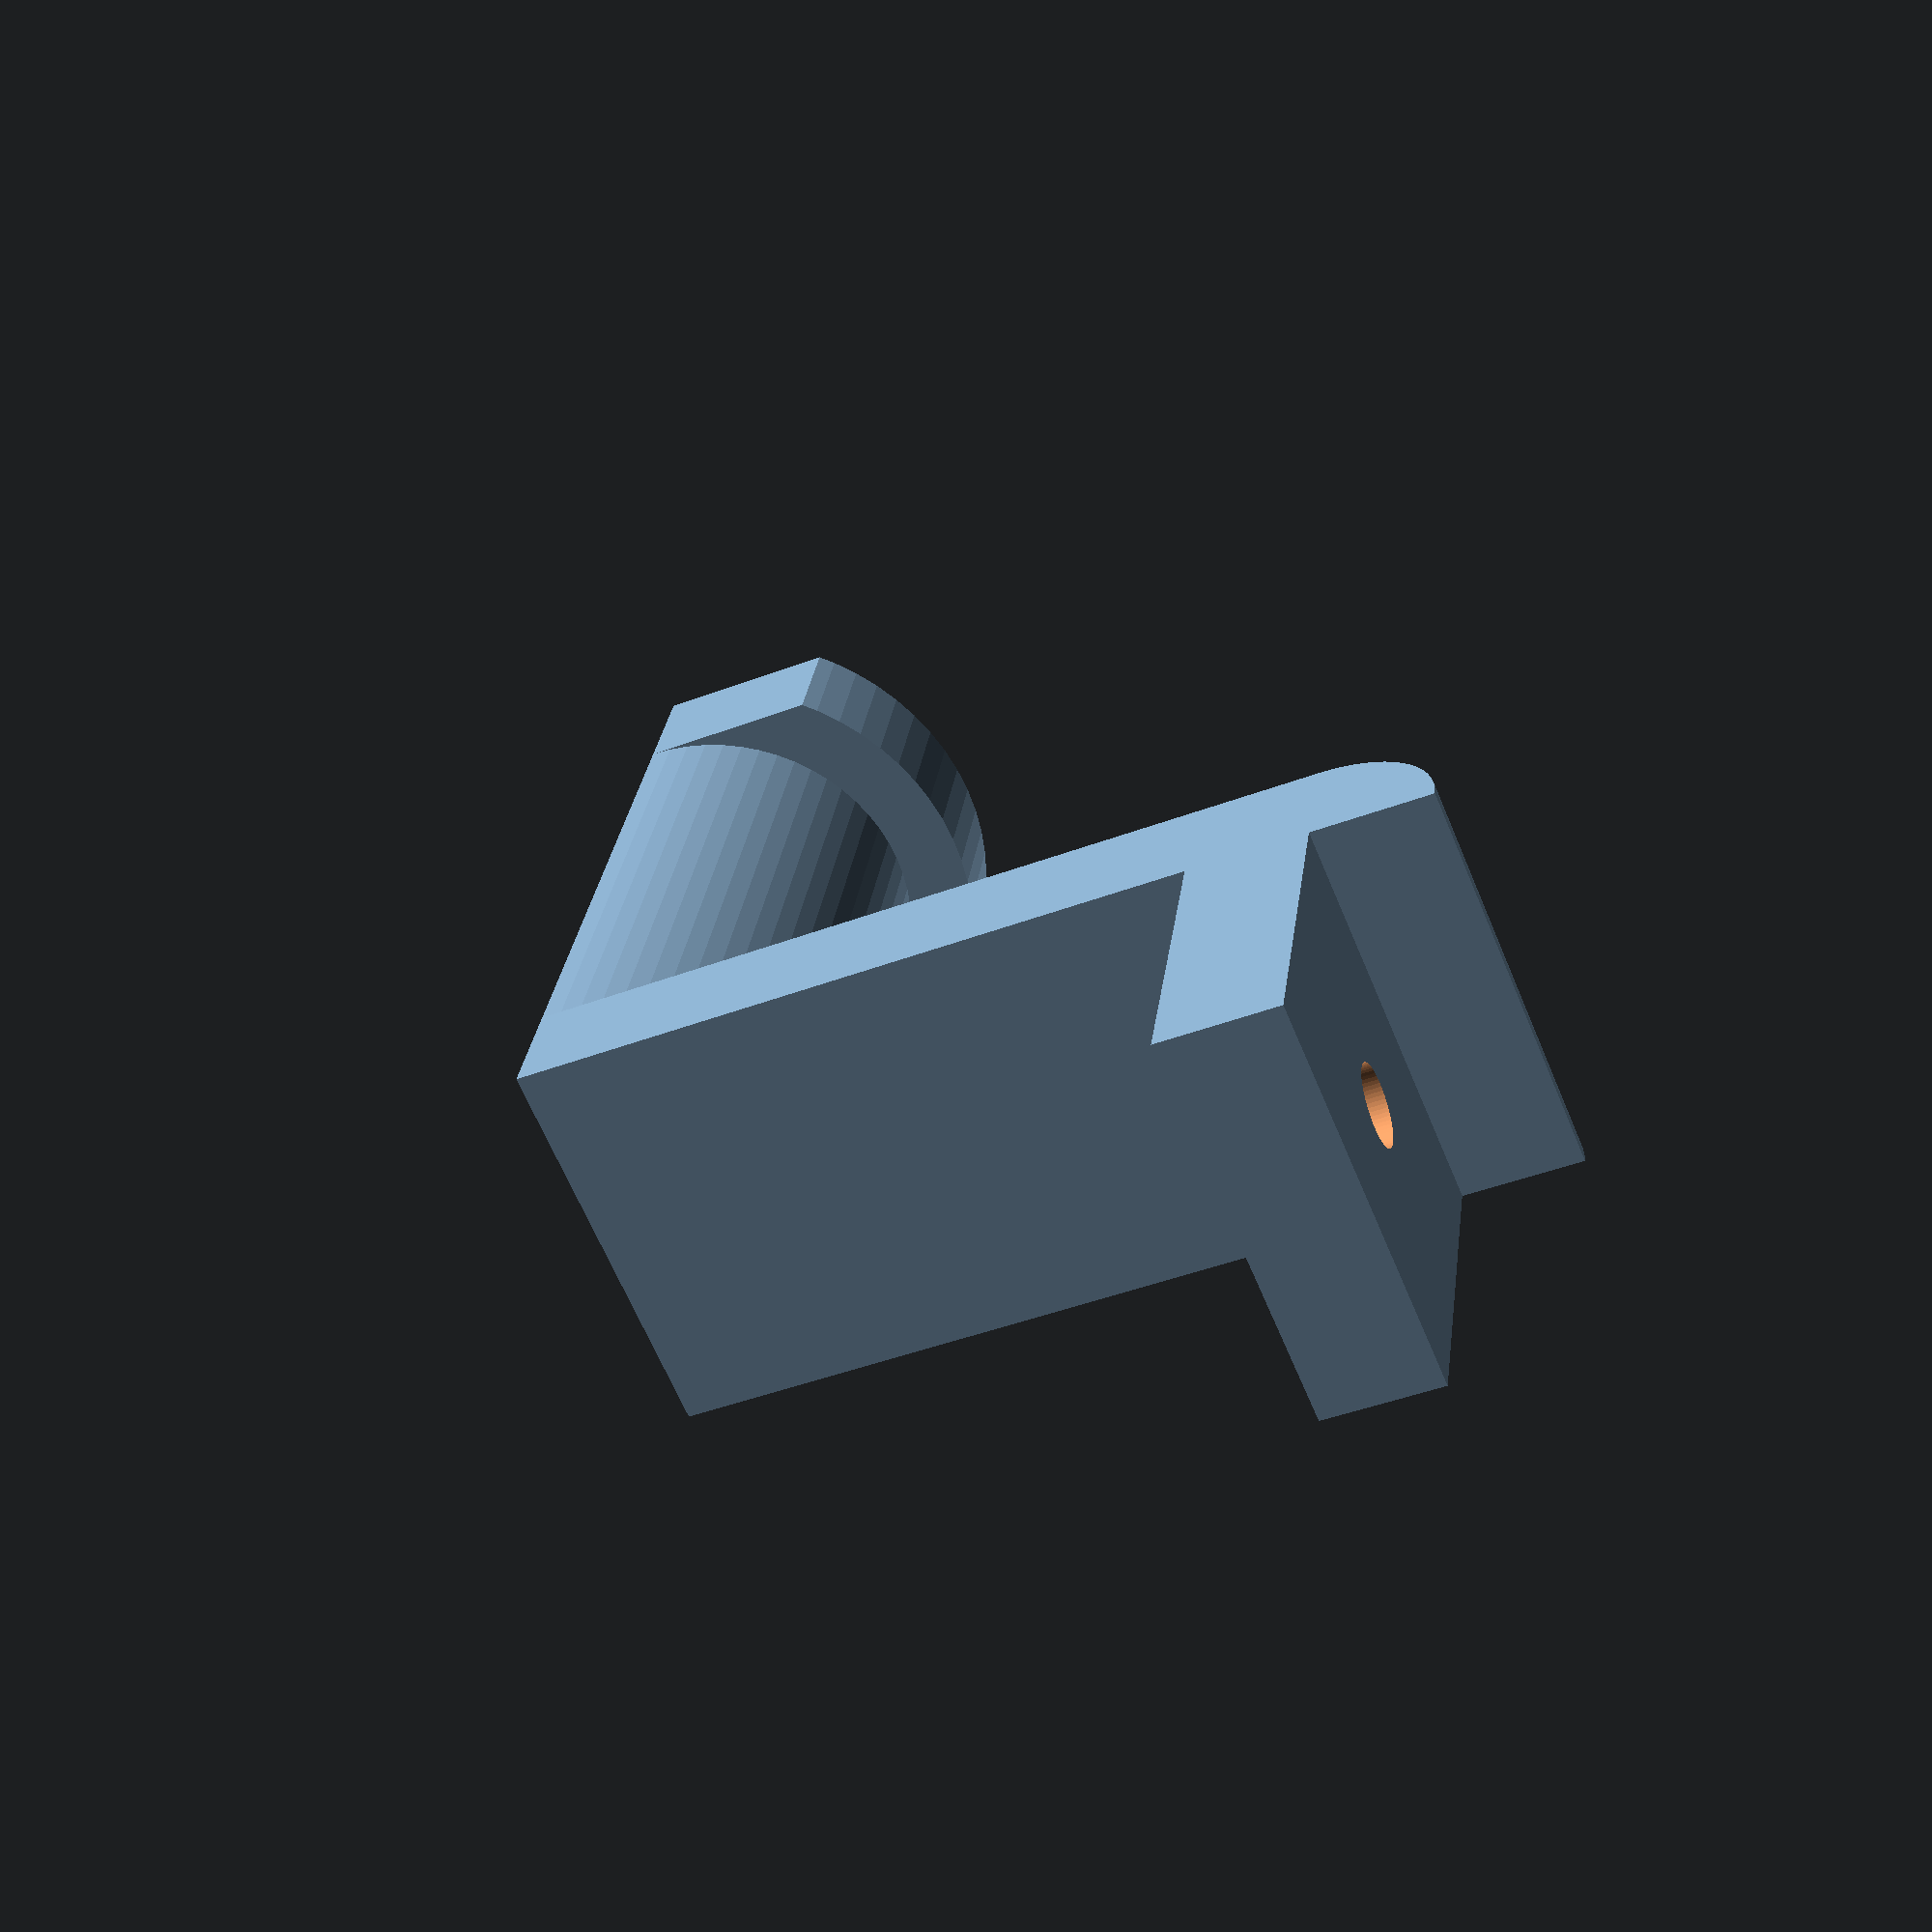
<openscad>
table_thickness = 16.2;
table_edge_hole_offset = 10;
screw_hole_d = 5;
screw_cap_d = 8;


E = 0.01;


module hook() {
    $fn = 64;

    width = 25;
    length = 50;
    thickness = 7.5;

    module under_table() {
        height = 1.5;

        translate([0, 0, - thickness / 2])
        difference() {
            cube([table_edge_hole_offset * 2, width, thickness], center = true);

            cylinder(thickness + E, r = screw_hole_d / 2, center = true);

            translate([0, 0, - thickness / 2 - height])
                cylinder(thickness, r = screw_cap_d / 2);
        }
    }

    module side() {
        translate([thickness / 2 - E, 0, - length / 2])
            cube([thickness, width, length], center = true);

        translate([0, 0, - E])
        intersection() {
            translate([thickness / 2, 0, thickness / 2])
                cube([thickness, width, thickness], center = true);

            rotate([90, 0, 0])
                cylinder(width, r = thickness, center = true);
        }
    }

    module bend() {
        extent = 40;

        translate([extent / 2, 0, 0])
        intersection() {
            translate([0, 0, width / 4])
                cube([extent, width, width / 2], center = true);

            rotate([0, 90, 0])
                cylinder(extent, r = width / 2, center = true);
        }

        translate([extent, 0, 0])
        intersection() {
            translate([0, 0, width / 3])
                cube([thickness, width, width * 2 / 3], center = true);

            rotate([0, 90, 0])
                cylinder(extent, r = width * 2 / 3, center = true);
        }
    }

    under_table();

    translate([table_edge_hole_offset - E, 0, 0])
        side();

    translate([table_edge_hole_offset + thickness - E * 2, 0, - length])
        bend();
}

hook();

</openscad>
<views>
elev=44.3 azim=288.5 roll=293.9 proj=p view=wireframe
</views>
